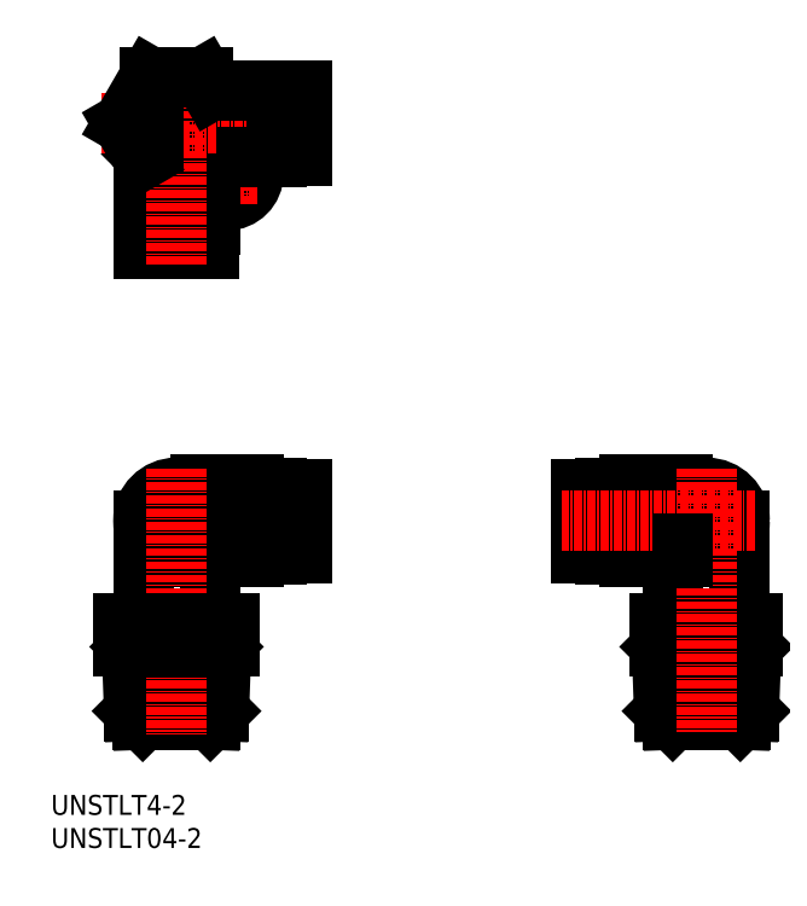
<metadata>
{"format":"dxf","ext":"dxf","renderer":"ezdxf+matplotlib","layout":"modelspace","background":"white","min_lineweight":24,"dpi":150}
</metadata>
<code>
0
SECTION
2
ENTITIES
0
INSERT
8
0
2
*U8
10
0
20
0
30
0
0
INSERT
8
0
2
*U9
10
0
20
0
30
0
0
LINE
8
0
10
37.94
20
51.36
30
0
11
21.94
21
51.36
31
0
0
LINE
8
0
10
37.94
20
47.36
30
0
11
21.94
21
47.36
31
0
0
LINE
8
0
10
21.94
20
51.36
30
0
11
21.94
21
47.36
31
0
0
LINE
8
0
10
37.94
20
111.4
30
0
11
21.94
21
111.4
31
0
0
LINE
8
0
10
37.94
20
107.4
30
0
11
21.94
21
107.4
31
0
0
LINE
8
0
10
21.94
20
111.4
30
0
11
21.94
21
107.4
31
0
0
LINE
8
0
10
79.94
20
47.36
30
0
11
95.94
21
47.36
31
0
0
LINE
8
0
10
79.94
20
51.36
30
0
11
95.94
21
51.36
31
0
0
LINE
8
0
10
95.94
20
47.36
30
0
11
95.94
21
51.36
31
0
0
ARC
8
0
10
18.94
20
109.4
30
0
40
3.5
50
90
51
180
0
ARC
8
0
10
18.94
20
109.4
30
0
40
5
50
90
51
180
0
CIRCLE
8
0
10
98.94
20
49.36
30
0
40
5
0
CIRCLE
8
0
10
18.94
20
49.36
30
0
40
2.1
0
CIRCLE
8
0
10
18.94
20
49.36
30
0
40
4.875
0
CIRCLE
8
0
10
18.94
20
49.36
30
0
40
5
0
CIRCLE
8
0
10
26.54
20
101.8
30
0
40
4
0
CIRCLE
8
0
10
26.54
20
101.8
30
0
40
2.1
0
CIRCLE
8
0
10
98.94
20
49.36
30
0
40
4.875
0
CIRCLE
8
0
10
98.94
20
49.36
30
0
40
2.1
0
LINE
8
CENTER
10
26.54
20
106.4
30
0
11
26.54
21
97.12
31
0
0
LINE
8
CENTER
10
31.18
20
101.8
30
0
11
21.9
21
101.8
31
0
0
LINE
8
0
10
18.94
20
112.9
30
0
11
22.04
21
112.9
31
0
0
LINE
8
0
10
18.94
20
109.4
30
0
11
23.71
21
104.6
31
0
0
LINE
8
0
10
22.04
20
112.9
30
0
11
22.04
21
106.3
31
0
0
LINE
8
0
10
23.54
20
114.4
30
0
11
23.54
21
104.4
31
0
0
LINE
8
0
10
23.54
20
114.4
30
0
11
22.04
21
112.9
31
0
0
LINE
8
0
10
91.94
20
33.86
30
0
11
91.94
21
30.36
31
0
0
LINE
8
0
10
105.9
20
33.86
30
0
11
105.9
21
30.36
31
0
0
LINE
8
0
10
98.94
20
33.86
30
0
11
98.94
21
30.36
31
0
0
LINE
8
0
10
15.44
20
106.3
30
0
11
22.04
21
106.3
31
0
0
LINE
8
0
10
13.94
20
104.8
30
0
11
15.44
21
106.3
31
0
0
LINE
8
0
10
23.89
20
104.8
30
0
11
13.94
21
104.8
31
0
0
LINE
8
CENTER
10
7.698
20
109.4
30
0
11
40.63
21
109.4
31
0
0
LINE
8
0
10
29.58
20
104.4
30
0
11
34.14
21
104.4
31
0
0
LINE
8
0
10
34.14
20
104.9
30
0
11
35.84
21
104.9
31
0
0
LINE
8
0
10
35.84
20
106.9
30
0
11
36.84
21
106.9
31
0
0
LINE
8
0
10
36.84
20
104.5
30
0
11
37.94
21
104.5
31
0
0
LINE
8
0
10
37.94
20
114.2
30
0
11
37.94
21
104.5
31
0
0
LINE
8
0
10
36.84
20
114.2
30
0
11
36.84
21
104.5
31
0
0
LINE
8
0
10
35.84
20
113.9
30
0
11
35.84
21
104.9
31
0
0
LINE
8
0
10
34.14
20
114.4
30
0
11
34.14
21
104.4
31
0
0
LINE
8
0
10
36.84
20
114.2
30
0
11
37.94
21
114.2
31
0
0
LINE
8
0
10
35.84
20
111.9
30
0
11
36.84
21
111.9
31
0
0
LINE
8
0
10
34.14
20
113.9
30
0
11
35.84
21
113.9
31
0
0
LINE
8
0
10
18.94
20
114.4
30
0
11
34.14
21
114.4
31
0
0
LINE
8
CENTER
10
11.18
20
49.36
30
0
11
40.31
21
49.36
31
0
0
LINE
8
0
10
30.54
20
44.36
30
0
11
34.14
21
44.36
31
0
0
LINE
8
0
10
34.14
20
44.86
30
0
11
35.84
21
44.86
31
0
0
LINE
8
0
10
35.84
20
46.86
30
0
11
36.84
21
46.86
31
0
0
LINE
8
0
10
36.84
20
44.49
30
0
11
37.94
21
44.49
31
0
0
LINE
8
0
10
37.94
20
54.24
30
0
11
37.94
21
44.49
31
0
0
LINE
8
0
10
36.84
20
54.24
30
0
11
36.84
21
44.49
31
0
0
LINE
8
0
10
35.84
20
53.86
30
0
11
35.84
21
44.86
31
0
0
LINE
8
0
10
34.14
20
54.36
30
0
11
34.14
21
44.36
31
0
0
LINE
8
0
10
36.84
20
54.24
30
0
11
37.94
21
54.24
31
0
0
LINE
8
0
10
35.84
20
51.86
30
0
11
36.84
21
51.86
31
0
0
LINE
8
0
10
34.14
20
53.86
30
0
11
35.84
21
53.86
31
0
0
LINE
8
0
10
30.54
20
54.36
30
0
11
34.14
21
54.36
31
0
0
LINE
8
0
10
93.94
20
43.86
30
0
11
93.94
21
33.86
31
0
0
LINE
8
0
10
103.9
20
49.36
30
0
11
103.9
21
33.86
31
0
0
LINE
8
0
10
87.34
20
54.36
30
0
11
83.74
21
54.36
31
0
0
LINE
8
0
10
81.04
20
44.49
30
0
11
79.94
21
44.49
31
0
0
LINE
8
0
10
87.34
20
44.36
30
0
11
83.74
21
44.36
31
0
0
LINE
8
0
10
81.04
20
54.24
30
0
11
79.94
21
54.24
31
0
0
LINE
8
0
10
87.34
20
54.86
30
0
11
87.34
21
43.86
31
0
0
LINE
8
0
10
95.34
20
54.86
30
0
11
95.34
21
52.83
31
0
0
LINE
8
0
10
104.4
20
29.06
30
0
11
93.49
21
29.06
31
0
0
LINE
8
0
10
105.7
20
30.36
30
0
11
104.4
21
29.06
31
0
0
LINE
8
0
10
92.19
20
30.36
30
0
11
93.49
21
29.06
31
0
0
LINE
8
0
10
93.49
20
29.06
30
0
11
93.84
21
19.36
31
0
0
LINE
8
0
10
104.4
20
29.06
30
0
11
104
21
19.36
31
0
0
LINE
8
0
10
105.3
20
20.66
30
0
11
104
21
19.36
31
0
0
LINE
8
0
10
92.54
20
20.66
30
0
11
93.84
21
19.36
31
0
0
LINE
8
0
10
92.19
20
30.36
30
0
11
92.54
21
20.66
31
0
0
LINE
8
0
10
105.7
20
30.36
30
0
11
105.3
21
20.66
31
0
0
LINE
8
0
10
95.34
20
43.86
30
0
11
87.34
21
43.86
31
0
0
LINE
8
0
10
95.34
20
54.86
30
0
11
87.34
21
54.86
31
0
0
LINE
8
0
10
83.74
20
44.86
30
0
11
82.04
21
44.86
31
0
0
LINE
8
0
10
83.74
20
53.86
30
0
11
82.04
21
53.86
31
0
0
LINE
8
0
10
82.04
20
46.86
30
0
11
81.04
21
46.86
31
0
0
LINE
8
0
10
82.04
20
51.86
30
0
11
81.04
21
51.86
31
0
0
LINE
8
0
10
83.74
20
54.36
30
0
11
83.74
21
44.36
31
0
0
LINE
8
0
10
82.04
20
53.86
30
0
11
82.04
21
44.86
31
0
0
LINE
8
0
10
81.04
20
54.24
30
0
11
81.04
21
44.49
31
0
0
LINE
8
0
10
79.94
20
54.24
30
0
11
79.94
21
44.49
31
0
0
LINE
8
0
10
105.9
20
33.86
30
0
11
91.94
21
33.86
31
0
0
LINE
8
0
10
105.9
20
30.36
30
0
11
91.94
21
30.36
31
0
0
LINE
8
0
10
105.3
20
20.66
30
0
11
92.54
21
20.66
31
0
0
LINE
8
0
10
104
20
19.36
30
0
11
93.84
21
19.36
31
0
0
LINE
8
CENTER
10
98.94
20
57.28
30
0
11
98.94
21
17.38
31
0
0
LINE
8
CENTER
10
106.2
20
49.36
30
0
11
77.05
21
49.36
31
0
0
LINE
8
0
10
13.94
20
109.4
30
0
11
13.94
21
94.16
31
0
0
LINE
8
0
10
14.06
20
91.46
30
0
11
14.06
21
90.36
31
0
0
LINE
8
0
10
23.81
20
91.46
30
0
11
23.81
21
90.36
31
0
0
LINE
8
0
10
23.94
20
98.72
30
0
11
23.94
21
94.16
31
0
0
LINE
8
0
10
23.94
20
43.86
30
0
11
23.94
21
33.86
31
0
0
LINE
8
0
10
13.94
20
49.36
30
0
11
13.94
21
33.86
31
0
0
LINE
8
0
10
22.54
20
45.89
30
0
11
22.54
21
43.86
31
0
0
LINE
8
0
10
22.51
20
52.86
30
0
11
22.54
21
52.86
31
0
0
LINE
8
0
10
30.54
20
54.86
30
0
11
30.54
21
43.86
31
0
0
LINE
8
0
10
22.54
20
54.86
30
0
11
22.54
21
52.83
31
0
0
LINE
8
0
10
13.49
20
29.06
30
0
11
24.39
21
29.06
31
0
0
LINE
8
0
10
12.19
20
30.36
30
0
11
13.49
21
29.06
31
0
0
LINE
8
0
10
25.69
20
30.36
30
0
11
24.39
21
29.06
31
0
0
LINE
8
0
10
24.39
20
29.06
30
0
11
24.04
21
19.36
31
0
0
LINE
8
0
10
13.49
20
29.06
30
0
11
13.84
21
19.36
31
0
0
LINE
8
0
10
12.54
20
20.66
30
0
11
13.84
21
19.36
31
0
0
LINE
8
0
10
25.34
20
20.66
30
0
11
24.04
21
19.36
31
0
0
LINE
8
0
10
25.69
20
30.36
30
0
11
25.34
21
20.66
31
0
0
LINE
8
0
10
12.19
20
30.36
30
0
11
12.54
21
20.66
31
0
0
LINE
8
0
10
22.54
20
43.86
30
0
11
30.54
21
43.86
31
0
0
LINE
8
0
10
22.54
20
54.86
30
0
11
30.54
21
54.86
31
0
0
LINE
8
0
10
14.44
20
94.16
30
0
11
14.44
21
92.46
31
0
0
LINE
8
0
10
23.44
20
94.16
30
0
11
23.44
21
92.46
31
0
0
LINE
8
0
10
16.44
20
92.46
30
0
11
16.44
21
91.46
31
0
0
LINE
8
0
10
21.44
20
92.46
30
0
11
21.44
21
91.46
31
0
0
LINE
8
0
10
23.94
20
94.16
30
0
11
13.94
21
94.16
31
0
0
LINE
8
0
10
23.44
20
92.46
30
0
11
14.44
21
92.46
31
0
0
LINE
8
0
10
23.81
20
91.46
30
0
11
14.06
21
91.46
31
0
0
LINE
8
0
10
23.81
20
90.36
30
0
11
14.06
21
90.36
31
0
0
LINE
8
0
10
10.86
20
33.86
30
0
11
27.02
21
33.86
31
0
0
LINE
8
0
10
10.86
20
30.36
30
0
11
27.02
21
30.36
31
0
0
LINE
8
0
10
12.54
20
20.66
30
0
11
25.34
21
20.66
31
0
0
LINE
8
0
10
13.84
20
19.36
30
0
11
24.04
21
19.36
31
0
0
LINE
8
CENTER
10
18.94
20
57.28
30
0
11
18.94
21
17.06
31
0
0
LINE
8
CENTER
10
18.94
20
119.3
30
0
11
18.94
21
87.95
31
0
0
LINE
8
0
10
95.34
20
45.89
30
0
11
95.34
21
43.86
31
0
0
LINE
8
0
10
27.02
20
33.86
30
0
11
27.02
21
30.36
31
0
0
LINE
8
0
10
22.98
20
33.86
30
0
11
22.98
21
30.36
31
0
0
LINE
8
0
10
14.9
20
33.86
30
0
11
14.9
21
30.36
31
0
0
LINE
8
0
10
10.86
20
33.86
30
0
11
10.86
21
30.36
31
0
0
LINE
8
0
10
95.37
20
52.86
30
0
11
95.34
21
52.86
31
0
0
LINE
8
0
10
15.44
20
109.4
30
0
11
15.44
21
106.3
31
0
0
LINE
8
0
10
13.94
20
104
30
0
11
10.86
21
109.4
31
0
0
LINE
8
0
10
10.86
20
109.4
30
0
11
14.9
21
116.4
31
0
0
LINE
8
0
10
22.98
20
116.4
30
0
11
14.9
21
116.4
31
0
0
LINE
8
0
10
24.14
20
114.4
30
0
11
22.98
21
116.4
31
0
0
ENDSEC
0
EOF

</code>
